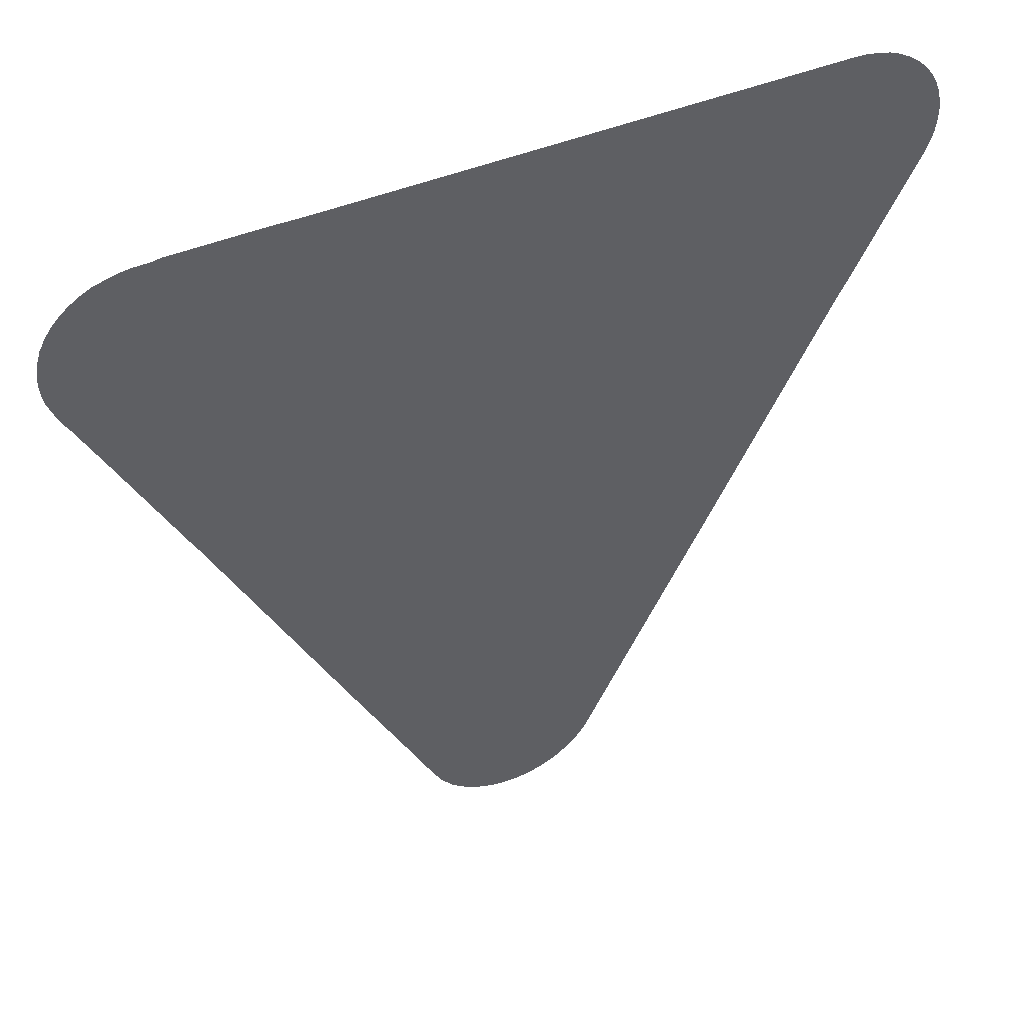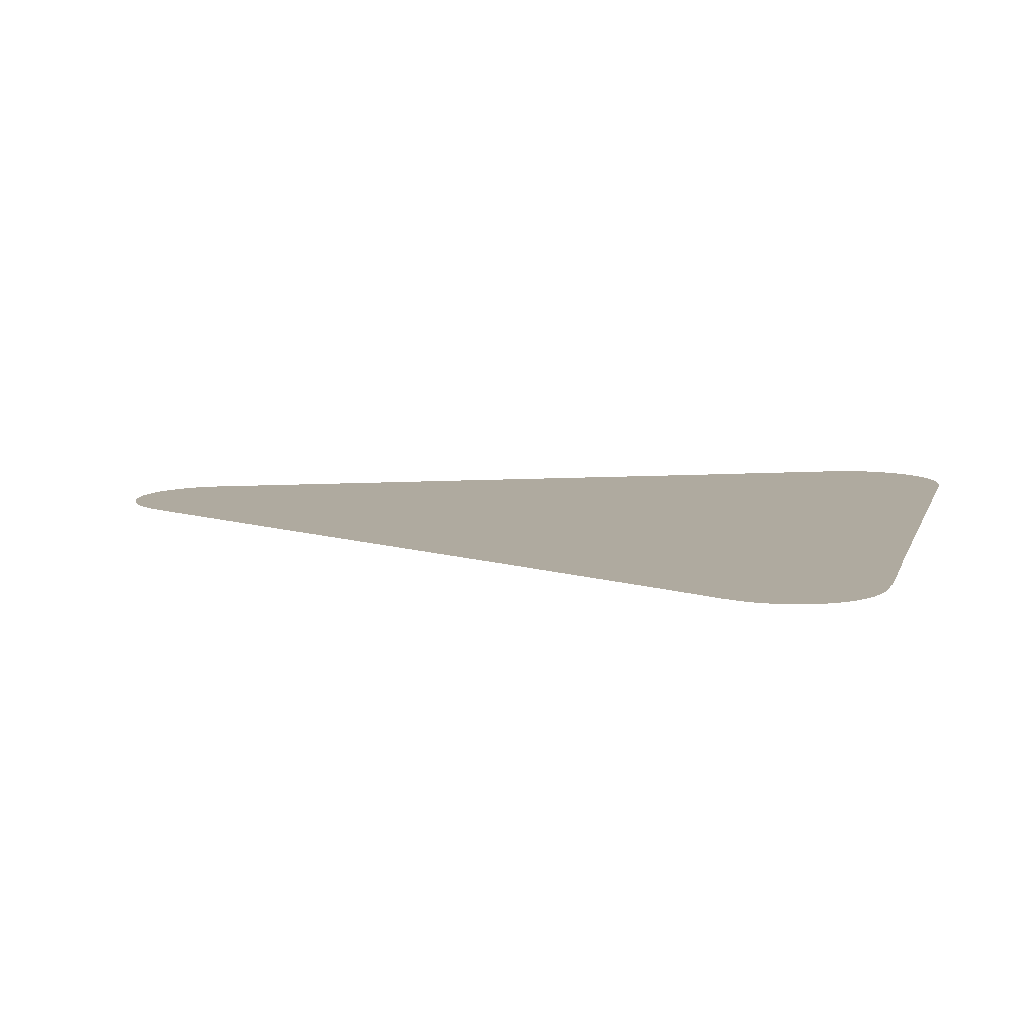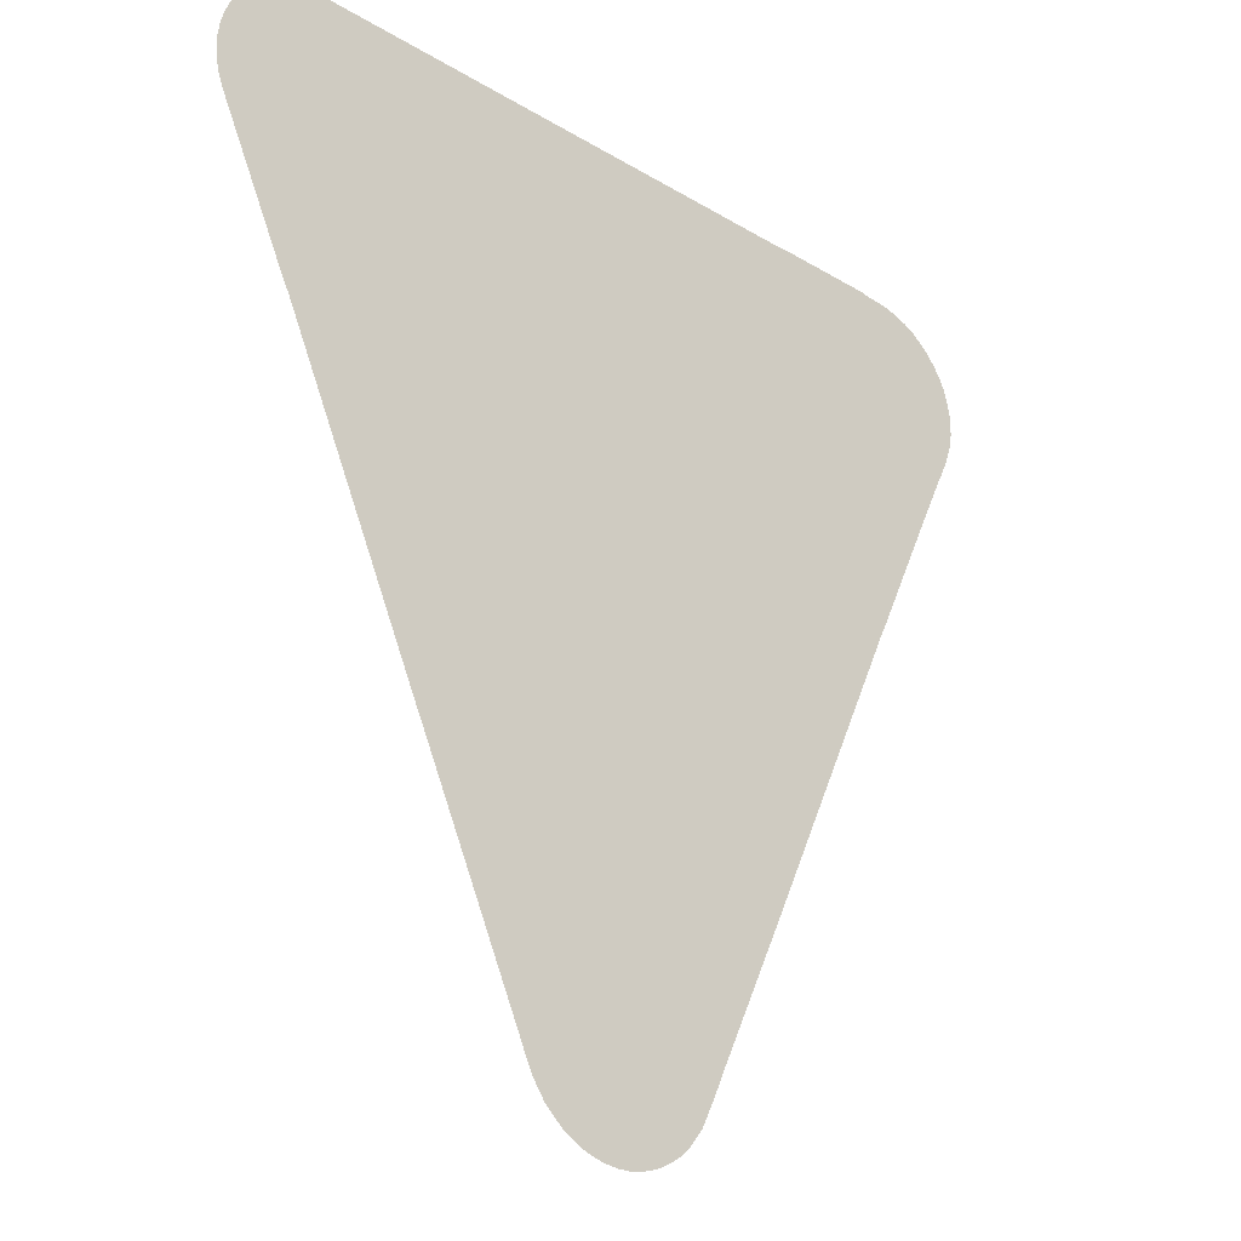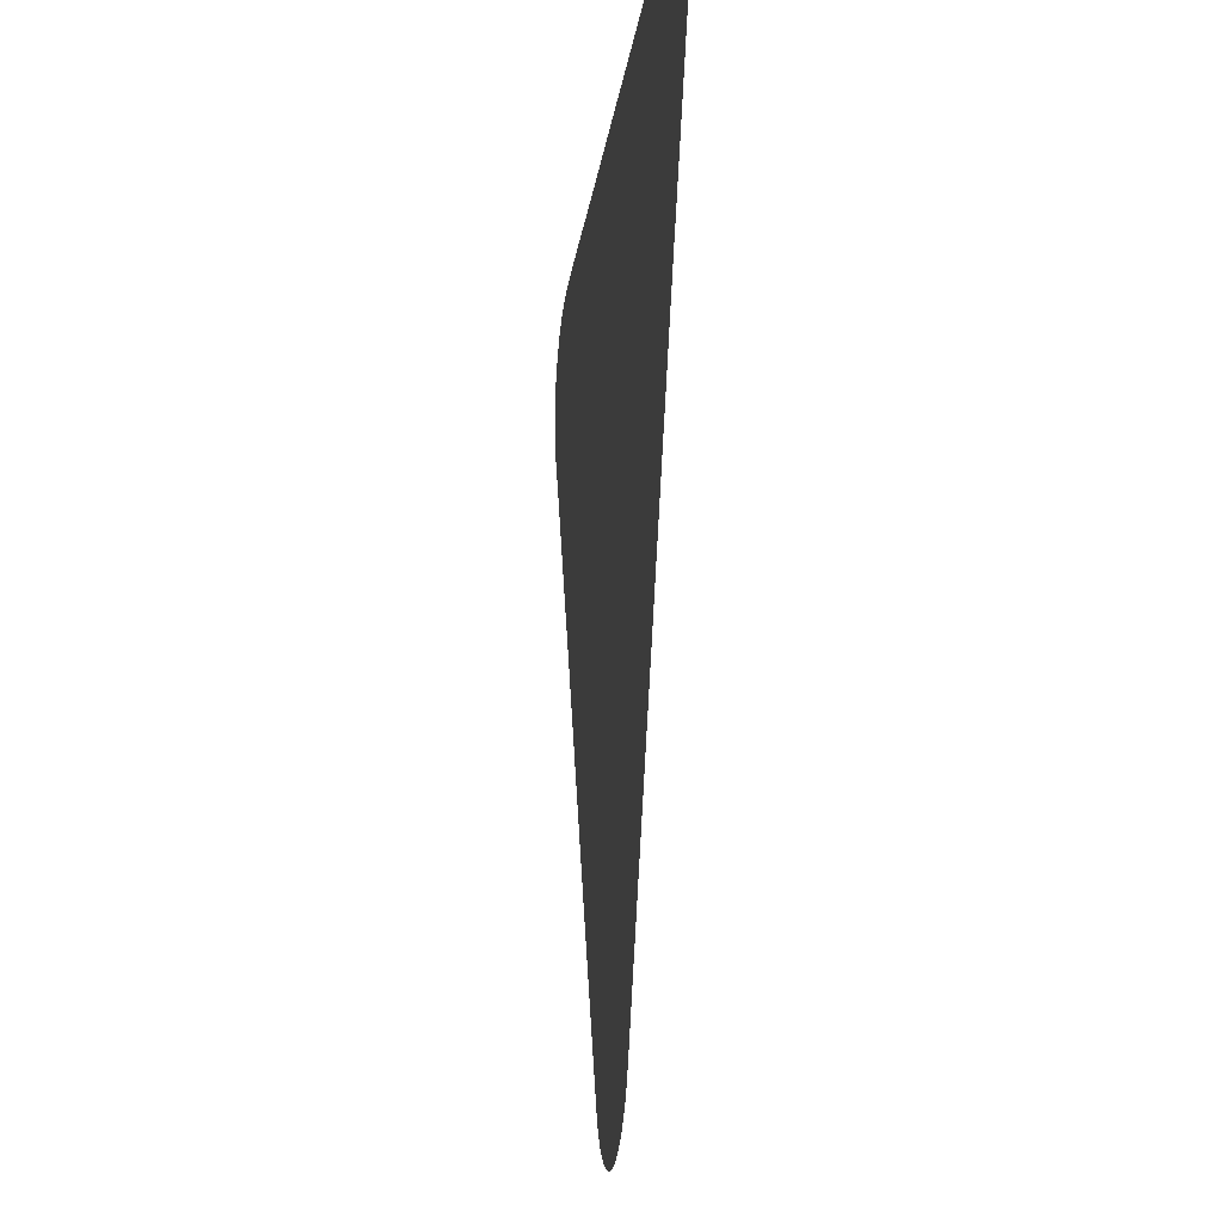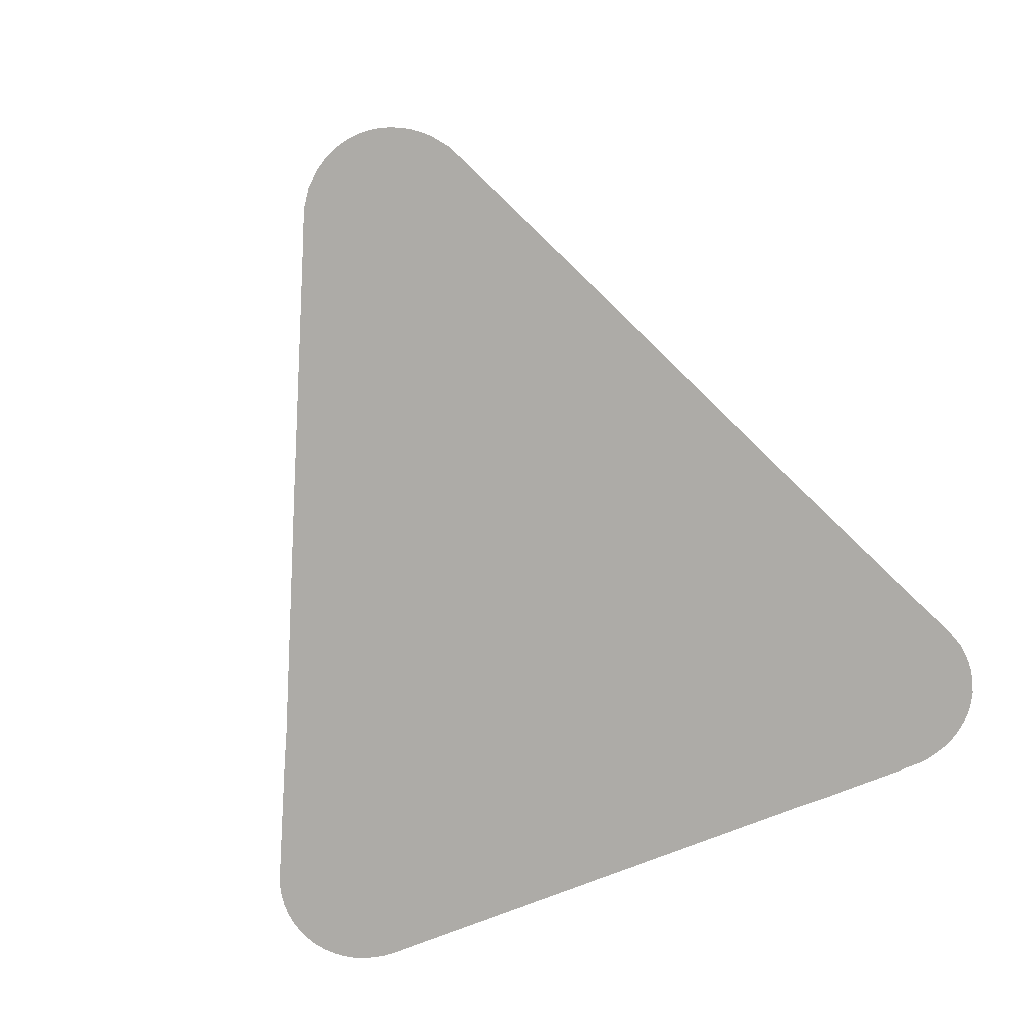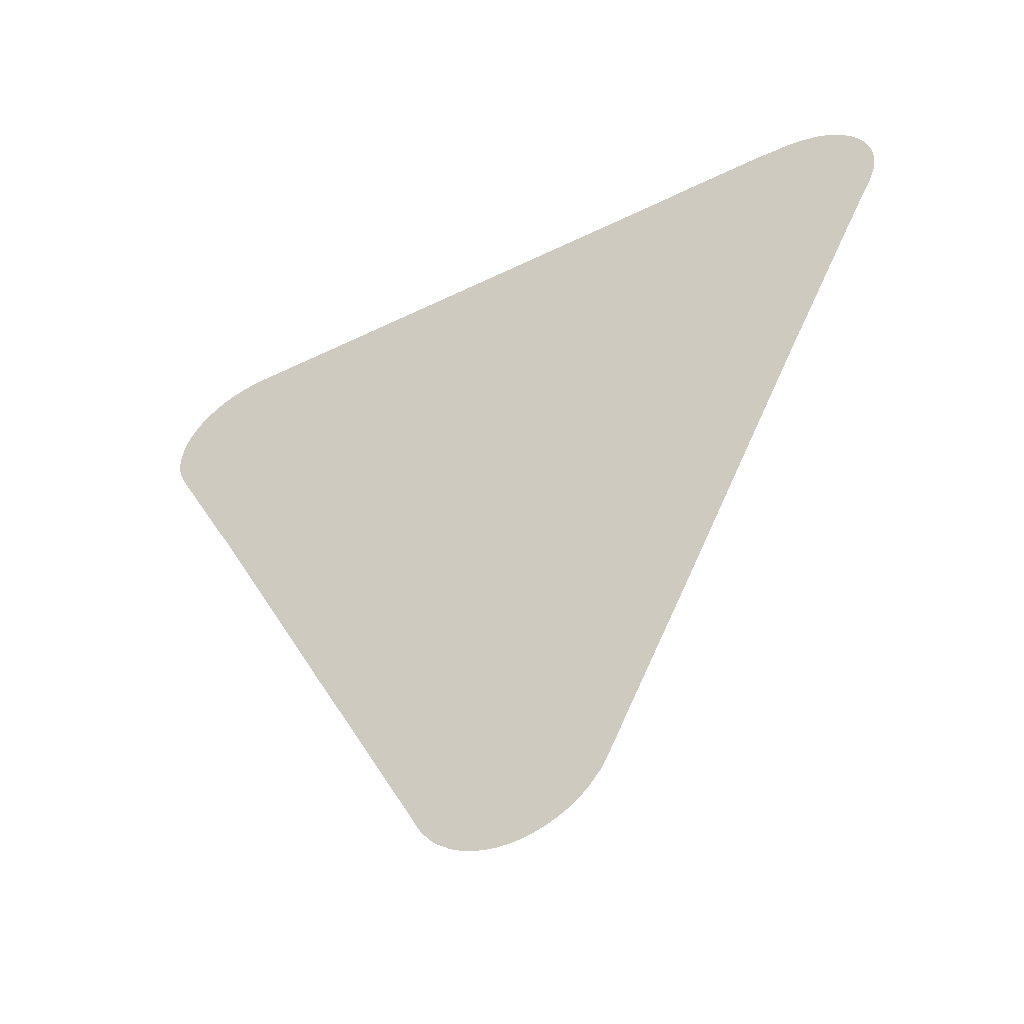
<metadata>
{"format":"obj","ext":"obj","renderer":"f3d","projection":"perspective","resolution":1024,"background":"white","views":[{"elev":49.0,"azim":156.2,"up":"+Y"},{"elev":9.4,"azim":105.2,"up":"+Z"},{"elev":-27.3,"azim":-42.8,"up":"+Y"},{"elev":-20.1,"azim":-97.6,"up":"+Y"},{"elev":-76.4,"azim":21.3,"up":"+Z"},{"elev":-52.9,"azim":27.6,"up":"+Y"}]}
</metadata>
<code>
v -42.44 31.14 71.98
v -42.64 30.72 71.98
v -42.65 30.69 71.98
v -43.43 29.01 71.98
v -43.47 28.94 71.98
v -45.03 25.51 71.98
v -45.03 25.5 71.98
v -45.81 23.82 71.98
v -45.85 23.72 71.98
v -45.86 23.69 71.98
v -45.96 23.49 71.98
v -46.07 23.26 71.98
v -46.08 23.25 71.98
v -46.22 23.07 71.98
v -46.23 23.06 71.98
v -46.32 22.97 71.98
v -46.43 22.89 71.98
v -46.55 22.82 71.98
v -46.67 22.77 71.98
v -46.8 22.73 71.98
v -46.93 22.71 71.98
v -47.06 22.71 71.98
v -47.19 22.72 71.98
v -47.32 22.75 71.98
v -47.45 22.79 71.98
v -47.57 22.85 71.98
v -47.68 22.92 71.98
v -47.69 22.93 71.98
v -47.86 23.08 71.98
v -47.87 23.1 71.98
v -47.88 23.11 71.98
v -48.01 23.29 71.98
v -48.02 23.31 71.98
v -48.11 23.51 71.98
v -48.13 23.54 71.98
v -48.15 23.59 71.98
v -49.34 26.18 71.98
v -49.36 26.22 71.98
v -50.91 29.63 71.98
v -51.01 29.83 71.98
v -51.75 31.41 71.98
v -51.78 31.51 71.98
v -51.8 31.55 71.98
v -51.82 31.66 71.98
v -51.83 31.77 71.98
v -51.84 31.79 71.98
v -51.84 31.91 71.98
v -51.84 31.93 71.98
v -51.82 32.07 71.98
v -51.79 32.2 71.98
v -51.74 32.33 71.98
v -51.67 32.45 71.98
v -51.59 32.57 71.98
v -51.49 32.67 71.98
v -51.38 32.76 71.98
v -51.26 32.83 71.98
v -51.13 32.89 71.98
v -51.08 32.9 71.98
v -51 32.93 71.98
v -50.86 32.95 71.98
v -50.73 32.96 71.98
v -44.93 32.97 71.98
v -44.58 32.98 71.98
v -43.54 32.98 71.98
v -43.49 32.97 71.98
v -43.44 32.96 71.98
v -43.27 32.96 71.98
v -43.14 32.94 71.98
v -43 32.91 71.98
v -42.92 32.88 71.98
v -42.87 32.87 71.98
v -42.75 32.8 71.98
v -42.63 32.72 71.98
v -42.53 32.63 71.98
v -42.43 32.52 71.98
v -42.36 32.4 71.98
v -42.31 32.3 71.98
v -42.3 32.29 71.98
v -42.29 32.28 71.98
v -42.29 32.26 71.98
v -42.25 32.14 71.98
v -42.23 32.01 71.98
v -42.22 31.89 71.98
v -42.22 31.87 71.98
v -42.22 31.76 71.98
v -42.23 31.72 71.98
v -42.25 31.6 71.98
v -42.26 31.57 71.98
v -42.33 31.36 71.98
v -42.42 31.17 71.98
f 58 42 61
f 27 26 28
f 19 18 25
f 10 9 36
f 24 23 20
f 9 8 36
f 15 14 16
f 72 71 70
f 23 22 21
f 12 11 13
f 23 21 20
f 17 16 14
f 20 19 24
f 24 19 25
f 25 18 26
f 26 18 28
f 18 17 28
f 28 17 14
f 29 28 31
f 31 28 14
f 32 31 14
f 29 31 30
f 13 32 14
f 13 11 32
f 32 11 33
f 33 11 34
f 34 11 35
f 35 11 36
f 36 11 10
f 7 36 8
f 7 37 36
f 7 6 37
f 37 6 38
f 38 6 5
f 39 38 5
f 62 39 5
f 61 60 58
f 47 49 48
f 53 50 54
f 46 45 47
f 42 44 43
f 42 45 44
f 52 51 53
f 47 50 49
f 51 50 53
f 50 58 54
f 54 58 55
f 55 58 56
f 50 47 58
f 57 56 58
f 58 47 45
f 42 58 45
f 60 59 58
f 61 42 41
f 40 61 41
f 40 39 61
f 61 39 62
f 62 5 4
f 3 62 4
f 3 63 62
f 3 2 63
f 63 2 64
f 64 2 1
f 65 64 1
f 66 65 1
f 89 66 1
f 70 88 83
f 69 68 70
f 70 68 67
f 80 70 83
f 73 72 70
f 74 73 70
f 75 77 76
f 75 80 77
f 75 74 80
f 80 74 70
f 79 78 77
f 80 79 77
f 81 80 82
f 82 80 83
f 83 86 85
f 83 88 86
f 85 84 83
f 86 88 87
f 70 67 88
f 88 67 89
f 89 67 66
f 90 89 1

</code>
